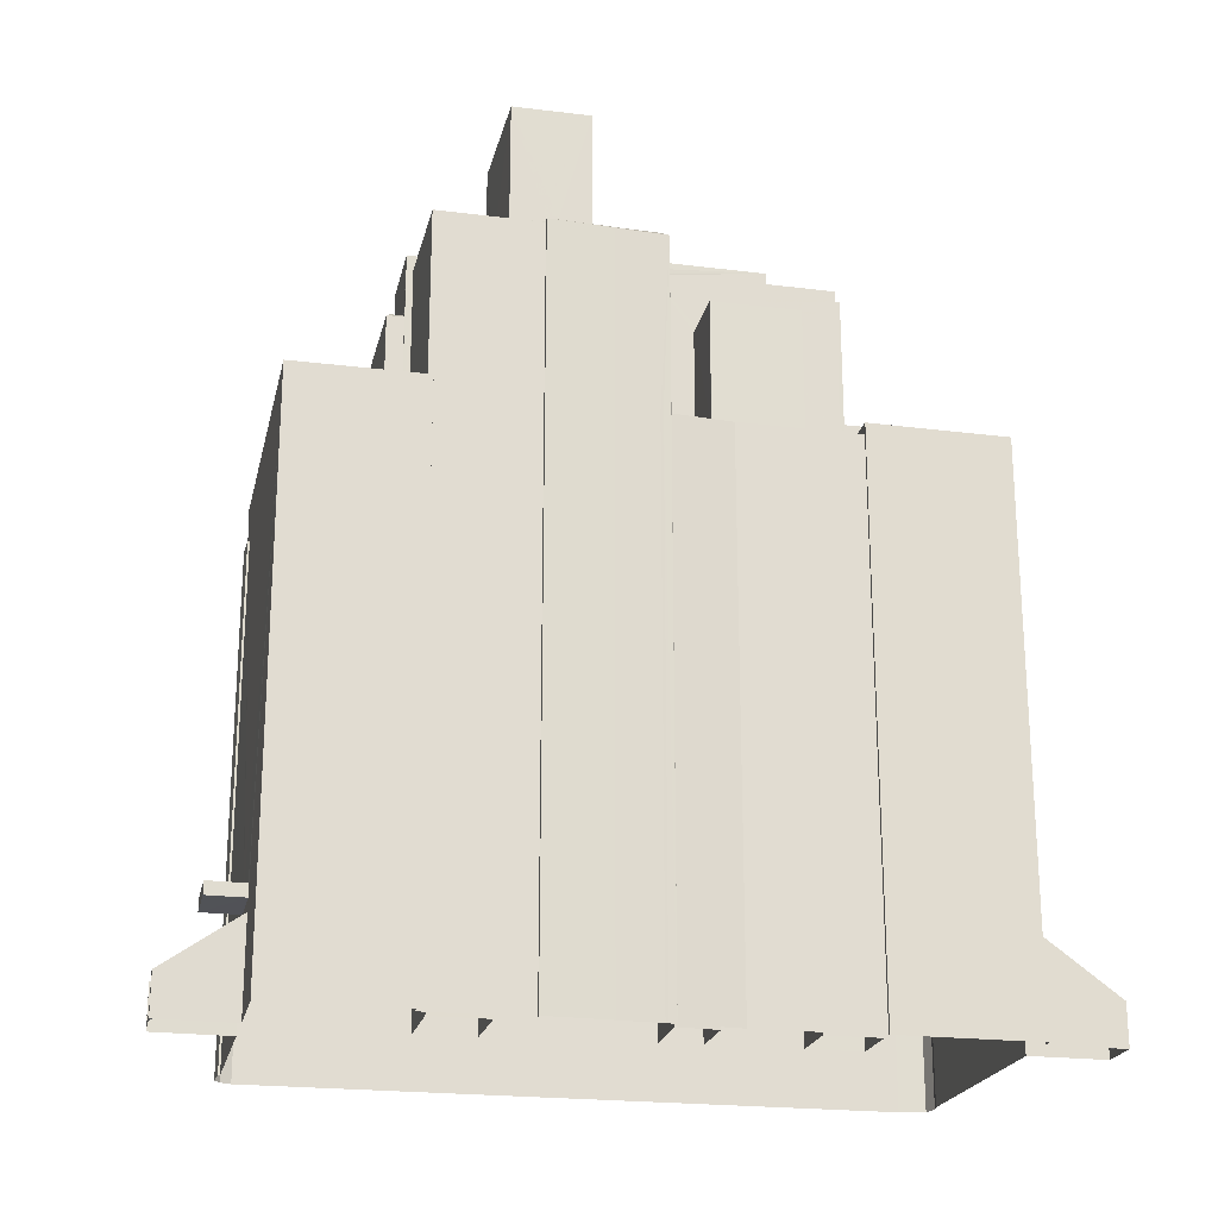
<metadata>
{"format":"obj","ext":"obj","renderer":"f3d","projection":"perspective","resolution":1024,"background":"white","views":[{"elev":-21.5,"azim":71.9,"up":"+Z"}]}
</metadata>
<code>
v -8.87e+04 -9.854e+04 9.454
v -8.87e+04 -9.854e+04 9.455
v -8.87e+04 -9.854e+04 9.455
v -8.869e+04 -9.856e+04 9.453
v -8.87e+04 -9.857e+04 9.452
v -8.87e+04 -9.857e+04 9.451
v -8.87e+04 -9.857e+04 9.452
v -8.869e+04 -9.854e+04 9.455
v -8.869e+04 -9.854e+04 9.455
v -8.869e+04 -9.854e+04 9.454
v -8.87e+04 -9.857e+04 9.451
v -8.87e+04 -9.854e+04 9.455
v -8.87e+04 -9.854e+04 9.455
v -8.869e+04 -9.854e+04 9.454
v -8.869e+04 -9.854e+04 9.454
v -8.869e+04 -9.855e+04 9.454
v -8.87e+04 -9.857e+04 9.451
v -8.869e+04 -9.858e+04 9.451
v -8.869e+04 -9.857e+04 9.451
v -8.869e+04 -9.857e+04 9.451
v -8.869e+04 -9.855e+04 9.454
v -8.869e+04 -9.857e+04 9.451
v -8.869e+04 -9.856e+04 9.452
v -8.869e+04 -9.856e+04 9.453
v -8.869e+04 -9.856e+04 9.452
v -8.869e+04 -9.857e+04 9.451
v -8.869e+04 -9.857e+04 9.452
v -8.869e+04 -9.857e+04 9.452
v -8.869e+04 -9.857e+04 9.452
v -8.869e+04 -9.856e+04 9.452
v -8.869e+04 -9.856e+04 9.453
v -8.869e+04 -9.856e+04 9.453
v -8.869e+04 -9.856e+04 9.453
v -8.869e+04 -9.856e+04 9.453
v -8.869e+04 -9.856e+04 9.453
v -8.869e+04 -9.856e+04 9.453
v -8.869e+04 -9.855e+04 9.453
v -8.869e+04 -9.855e+04 9.453
v -8.869e+04 -9.856e+04 9.453
v -8.869e+04 -9.855e+04 9.453
v -8.869e+04 -9.856e+04 9.452
v -8.869e+04 -9.855e+04 9.454
v -8.869e+04 -9.855e+04 9.454
v -8.869e+04 -9.857e+04 9.452
v -8.869e+04 -9.855e+04 9.454
v -8.869e+04 -9.857e+04 14.08
v -8.869e+04 -9.857e+04 14.08
v -8.869e+04 -9.857e+04 14.08
v -8.869e+04 -9.857e+04 14.08
v -8.87e+04 -9.857e+04 33.7
v -8.87e+04 -9.856e+04 33.7
v -8.87e+04 -9.856e+04 33.7
v -8.87e+04 -9.857e+04 33.7
v -8.87e+04 -9.857e+04 36.23
v -8.87e+04 -9.857e+04 36.23
v -8.87e+04 -9.857e+04 36.23
v -8.87e+04 -9.857e+04 36.23
v -8.87e+04 -9.857e+04 36.23
v -8.869e+04 -9.857e+04 36.23
v -8.869e+04 -9.857e+04 36.23
v -8.87e+04 -9.857e+04 36.23
v -8.869e+04 -9.856e+04 41.82
v -8.869e+04 -9.856e+04 41.79
v -8.869e+04 -9.856e+04 41.79
v -8.869e+04 -9.857e+04 39.59
v -8.869e+04 -9.857e+04 39.78
v -8.87e+04 -9.857e+04 39.78
v -8.869e+04 -9.854e+04 13.76
v -8.869e+04 -9.854e+04 11.29
v -8.869e+04 -9.854e+04 11.29
v -8.869e+04 -9.854e+04 13.76
v -8.87e+04 -9.855e+04 34.24
v -8.87e+04 -9.855e+04 34.24
v -8.87e+04 -9.855e+04 34.24
v -8.869e+04 -9.855e+04 34.24
v -8.869e+04 -9.855e+04 34.24
v -8.869e+04 -9.855e+04 34.24
v -8.87e+04 -9.855e+04 34.24
v -8.87e+04 -9.854e+04 34.25
v -8.87e+04 -9.854e+04 34.25
v -8.869e+04 -9.854e+04 34.25
v -8.869e+04 -9.855e+04 34.24
v -8.869e+04 -9.855e+04 34.24
v -8.87e+04 -9.854e+04 34.25
v -8.869e+04 -9.854e+04 34.25
v -8.869e+04 -9.855e+04 34.24
v -8.87e+04 -9.854e+04 34.25
v -8.87e+04 -9.856e+04 39.59
v -8.87e+04 -9.856e+04 39.59
v -8.87e+04 -9.856e+04 39.6
v -8.869e+04 -9.856e+04 42.12
v -8.869e+04 -9.856e+04 42.12
v -8.869e+04 -9.856e+04 42.12
v -8.869e+04 -9.856e+04 42.12
v -8.869e+04 -9.856e+04 42.12
v -8.869e+04 -9.856e+04 41.79
v -8.869e+04 -9.856e+04 41.79
v -8.869e+04 -9.856e+04 39.28
v -8.869e+04 -9.855e+04 39.28
v -8.869e+04 -9.855e+04 39.28
v -8.869e+04 -9.855e+04 39.28
v -8.869e+04 -9.855e+04 39.28
v -8.869e+04 -9.855e+04 39.28
v -8.869e+04 -9.855e+04 39.28
v -8.869e+04 -9.855e+04 39.28
v -8.869e+04 -9.855e+04 39.28
v -8.869e+04 -9.855e+04 39.28
v -8.869e+04 -9.856e+04 41.79
v -8.869e+04 -9.856e+04 41.83
v -8.869e+04 -9.856e+04 41.98
v -8.869e+04 -9.857e+04 39.59
v -8.869e+04 -9.857e+04 39.74
v -8.869e+04 -9.857e+04 13.55
v -8.869e+04 -9.857e+04 13.55
v -8.869e+04 -9.857e+04 11.24
v -8.869e+04 -9.857e+04 11.24
v -8.869e+04 -9.856e+04 41.95
v -8.87e+04 -9.854e+04 32.24
v -8.87e+04 -9.854e+04 32.24
v -8.87e+04 -9.854e+04 32.24
v -8.87e+04 -9.854e+04 32.24
v -8.87e+04 -9.857e+04 32.24
v -8.87e+04 -9.857e+04 32.24
v -8.87e+04 -9.857e+04 32.24
v -8.87e+04 -9.854e+04 32.24
v -8.87e+04 -9.854e+04 32.24
v -8.87e+04 -9.857e+04 32.24
v -8.87e+04 -9.854e+04 32.24
v -8.87e+04 -9.857e+04 32.24
v -8.87e+04 -9.854e+04 32.24
v -8.87e+04 -9.857e+04 32.24
v -8.87e+04 -9.857e+04 32.24
v -8.87e+04 -9.857e+04 32.24
v -8.87e+04 -9.857e+04 32.24
v -8.869e+04 -9.855e+04 35.13
v -8.869e+04 -9.855e+04 35.13
v -8.869e+04 -9.855e+04 35.13
v -8.869e+04 -9.855e+04 35.13
v -8.869e+04 -9.855e+04 35.38
v -8.869e+04 -9.855e+04 35.38
v -8.869e+04 -9.855e+04 35.38
v -8.869e+04 -9.855e+04 35.38
v -8.869e+04 -9.855e+04 35.38
v -8.869e+04 -9.855e+04 35.38
v -8.869e+04 -9.855e+04 35.38
v -8.869e+04 -9.855e+04 35.38
v -8.869e+04 -9.857e+04 13.55
v -8.869e+04 -9.858e+04 11.24
v -8.869e+04 -9.858e+04 11.24
v -8.869e+04 -9.857e+04 13.55
v -8.87e+04 -9.857e+04 39.7
v -8.87e+04 -9.856e+04 39.69
v -8.87e+04 -9.857e+04 39.59
v -8.869e+04 -9.856e+04 46.51
v -8.869e+04 -9.856e+04 46.51
v -8.869e+04 -9.856e+04 46.51
v -8.869e+04 -9.856e+04 46.51
v -8.87e+04 -9.856e+04 34.3
v -8.87e+04 -9.856e+04 34.09
v -8.87e+04 -9.857e+04 34.09
v -8.87e+04 -9.857e+04 39.37
v -8.87e+04 -9.857e+04 36.83
v -8.87e+04 -9.857e+04 34.54
v -8.87e+04 -9.855e+04 34.23
v -8.87e+04 -9.855e+04 34.09
v -8.87e+04 -9.856e+04 34.09
v -8.87e+04 -9.856e+04 34.3
v -8.87e+04 -9.856e+04 34.54
v -8.87e+04 -9.857e+04 39.7
v -8.87e+04 -9.857e+04 42.07
v -8.87e+04 -9.855e+04 34.23
v -8.869e+04 -9.855e+04 42.08
v -8.87e+04 -9.856e+04 39.39
v -8.87e+04 -9.856e+04 36.83
v -8.87e+04 -9.857e+04 39.78
v -8.87e+04 -9.857e+04 39.78
v -8.87e+04 -9.857e+04 39.78
v -8.869e+04 -9.857e+04 39.78
v -8.869e+04 -9.857e+04 39.78
v -8.869e+04 -9.857e+04 39.78
v -8.869e+04 -9.856e+04 42.07
v -8.869e+04 -9.855e+04 33.78
v -8.869e+04 -9.855e+04 33.78
v -8.869e+04 -9.855e+04 33.78
v -8.869e+04 -9.855e+04 33.78
v -8.869e+04 -9.856e+04 33.78
v -8.869e+04 -9.856e+04 33.78
v -8.869e+04 -9.856e+04 33.78
v -8.869e+04 -9.856e+04 33.78
v -8.869e+04 -9.855e+04 33.78
v -8.87e+04 -9.855e+04 36.37
v -8.869e+04 -9.855e+04 36.37
v -8.87e+04 -9.854e+04 36.38
v -8.869e+04 -9.854e+04 36.37
v -8.869e+04 -9.855e+04 36.37
v -8.869e+04 -9.855e+04 36.37
v -8.869e+04 -9.856e+04 42.42
v -8.869e+04 -9.855e+04 42.42
v -8.869e+04 -9.855e+04 42.42
v -8.869e+04 -9.857e+04 42.42
v -8.869e+04 -9.856e+04 42.42
v -8.869e+04 -9.857e+04 42.42
v -8.869e+04 -9.856e+04 42.42
v -8.869e+04 -9.857e+04 42.42
v -8.869e+04 -9.857e+04 42.42
v -8.869e+04 -9.857e+04 42.42
v -8.87e+04 -9.857e+04 42.42
v -8.869e+04 -9.855e+04 42.42
v -8.869e+04 -9.855e+04 42.42
v -8.869e+04 -9.855e+04 42.42
v -8.869e+04 -9.856e+04 42.42
v -8.869e+04 -9.855e+04 42.42
v -8.869e+04 -9.855e+04 42.42
v -8.869e+04 -9.855e+04 42.42
v -8.869e+04 -9.855e+04 42.42
v -8.869e+04 -9.855e+04 42.42
v -8.87e+04 -9.857e+04 42.42
v -8.869e+04 -9.857e+04 42.42
v -8.869e+04 -9.855e+04 42.42
v -8.869e+04 -9.855e+04 42.42
v -8.869e+04 -9.855e+04 39.03
v -8.869e+04 -9.855e+04 39.03
v -8.869e+04 -9.855e+04 39.03
v -8.869e+04 -9.855e+04 39.03
v -8.869e+04 -9.855e+04 39.03
v -8.869e+04 -9.855e+04 39.03
v -8.869e+04 -9.857e+04 14.63
v -8.869e+04 -9.857e+04 14.63
v -8.869e+04 -9.857e+04 14.63
v -8.869e+04 -9.857e+04 14.63
v -8.869e+04 -9.857e+04 14.63
v -8.869e+04 -9.857e+04 14.63
v -8.869e+04 -9.857e+04 14.63
v -8.869e+04 -9.857e+04 14.63
v -8.869e+04 -9.856e+04 47.01
v -8.869e+04 -9.856e+04 47.01
v -8.869e+04 -9.856e+04 47.01
v -8.869e+04 -9.856e+04 47.01
v -8.87e+04 -9.856e+04 36.83
v -8.87e+04 -9.857e+04 36.83
v -8.869e+04 -9.857e+04 36.83
v -8.869e+04 -9.857e+04 36.83
v -8.869e+04 -9.857e+04 36.83
v -8.869e+04 -9.857e+04 36.83
v -8.87e+04 -9.857e+04 36.83
v -8.87e+04 -9.857e+04 36.83
v -8.869e+04 -9.856e+04 33.78
v -8.869e+04 -9.856e+04 33.78
v -8.869e+04 -9.856e+04 33.78
v -8.869e+04 -9.855e+04 36.62
v -8.869e+04 -9.855e+04 36.62
v -8.869e+04 -9.854e+04 36.62
v -8.87e+04 -9.855e+04 36.62
v -8.87e+04 -9.854e+04 36.63
v -8.87e+04 -9.855e+04 36.62
v -8.869e+04 -9.854e+04 36.63
v -8.87e+04 -9.854e+04 36.63
v -8.869e+04 -9.857e+04 12.05
v -8.869e+04 -9.857e+04 9.739
v -8.869e+04 -9.858e+04 9.739
v -8.869e+04 -9.857e+04 12.05
v -8.869e+04 -9.854e+04 13.73
v -8.869e+04 -9.854e+04 11.29
v -8.869e+04 -9.854e+04 11.29
v -8.869e+04 -9.854e+04 13.73
v -8.869e+04 -9.855e+04 41.92
v -8.869e+04 -9.856e+04 41.92
v -8.869e+04 -9.855e+04 41.92
v -8.869e+04 -9.855e+04 41.92
v -8.869e+04 -9.855e+04 41.92
v -8.869e+04 -9.855e+04 41.92
v -8.869e+04 -9.855e+04 41.92
v -8.869e+04 -9.857e+04 41.92
v -8.869e+04 -9.856e+04 41.92
v -8.869e+04 -9.857e+04 41.92
v -8.87e+04 -9.857e+04 41.92
v -8.869e+04 -9.856e+04 41.92
v -8.869e+04 -9.857e+04 41.92
v -8.869e+04 -9.856e+04 41.92
v -8.869e+04 -9.857e+04 14.13
v -8.869e+04 -9.857e+04 14.13
v -8.869e+04 -9.857e+04 14.13
v -8.869e+04 -9.857e+04 14.13
v -8.869e+04 -9.857e+04 38.78
v -8.87e+04 -9.857e+04 38.78
v -8.87e+04 -9.857e+04 38.78
v -8.87e+04 -9.857e+04 38.78
v -8.869e+04 -9.857e+04 38.78
v -8.87e+04 -9.857e+04 38.78
v -8.869e+04 -9.857e+04 34.3
v -8.869e+04 -9.857e+04 34.3
v -8.869e+04 -9.857e+04 34.3
v -8.87e+04 -9.857e+04 34.3
v -8.87e+04 -9.857e+04 34.3
v -8.87e+04 -9.856e+04 34.3
v -8.869e+04 -9.857e+04 34.3
v -8.87e+04 -9.856e+04 34.3
v -8.869e+04 -9.857e+04 34.3
v -8.869e+04 -9.857e+04 34.3
v -8.869e+04 -9.857e+04 34.3
v -8.869e+04 -9.857e+04 34.3
v -8.869e+04 -9.856e+04 41.75
v -8.869e+04 -9.856e+04 41.75
v -8.869e+04 -9.856e+04 41.75
v -8.869e+04 -9.857e+04 41.75
v -8.869e+04 -9.857e+04 41.75
v -8.869e+04 -9.857e+04 41.75
v -8.869e+04 -9.857e+04 41.75
v -8.869e+04 -9.857e+04 41.75
v -8.869e+04 -9.857e+04 41.75
v -8.869e+04 -9.856e+04 41.75
v -8.87e+04 -9.854e+04 31.24
v -8.87e+04 -9.854e+04 31.24
v -8.87e+04 -9.854e+04 31.24
v -8.87e+04 -9.857e+04 31.24
v -8.87e+04 -9.857e+04 31.24
v -8.87e+04 -9.857e+04 31.24
v -8.87e+04 -9.854e+04 31.24
v -8.87e+04 -9.854e+04 31.24
v -8.87e+04 -9.856e+04 31.24
v -8.87e+04 -9.856e+04 31.24
v -8.87e+04 -9.855e+04 31.24
v -8.87e+04 -9.854e+04 31.24
v -8.87e+04 -9.855e+04 31.24
v -8.869e+04 -9.856e+04 41.93
v -8.869e+04 -9.856e+04 42.07
v -8.869e+04 -9.854e+04 12.26
v -8.869e+04 -9.854e+04 9.787
v -8.869e+04 -9.854e+04 9.786
v -8.869e+04 -9.854e+04 12.23
v -8.869e+04 -9.856e+04 47.01
v -8.869e+04 -9.856e+04 47.01
v -8.869e+04 -9.856e+04 47.01
v -8.869e+04 -9.856e+04 47.01
v -8.87e+04 -9.856e+04 33.85
v -8.87e+04 -9.856e+04 33.85
v -8.87e+04 -9.857e+04 33.85
v -8.869e+04 -9.857e+04 33.85
v -8.869e+04 -9.857e+04 33.85
v -8.869e+04 -9.857e+04 33.85
v -8.869e+04 -9.857e+04 33.85
v -8.869e+04 -9.857e+04 33.85
v -8.87e+04 -9.857e+04 33.85
v -8.87e+04 -9.857e+04 33.85
v -8.87e+04 -9.857e+04 33.85
v -8.869e+04 -9.857e+04 33.85
v -8.869e+04 -9.857e+04 33.85
v -8.869e+04 -9.857e+04 33.85
v -8.869e+04 -9.856e+04 42.05
v -8.869e+04 -9.857e+04 14.13
v -8.869e+04 -9.857e+04 33.7
v -8.869e+04 -9.857e+04 14.13
v -8.869e+04 -9.857e+04 14.63
f 1 2 3
f 4 5 1
f 5 6 7
f 8 9 10
f 6 11 7
f 12 13 10
f 1 3 12
f 9 14 10
f 14 15 16
f 17 11 6
f 18 19 20
f 16 15 21
f 22 20 19
f 23 24 25
f 26 27 28
f 29 22 6
f 26 20 27
f 23 27 30
f 24 31 32
f 33 32 34
f 35 36 34
f 16 37 38
f 39 37 35
f 1 40 4
f 4 41 5
f 29 6 5
f 12 10 42
f 42 1 12
f 10 14 43
f 43 14 16
f 20 22 29
f 41 24 23
f 20 29 27
f 27 44 30
f 41 23 30
f 32 31 34
f 4 31 24
f 31 35 34
f 45 38 37
f 43 16 38
f 39 35 31
f 39 40 37
f 40 1 45
f 41 29 5
f 4 24 41
f 10 43 42
f 45 1 42
f 44 27 29
f 45 37 40
f 46 47 48
f 46 49 47
f 50 51 52
f 50 53 51
f 54 55 56
f 57 56 58
f 59 58 60
f 56 55 61
f 60 58 61
f 58 56 61
f 62 63 64
f 65 66 67
f 68 69 70
f 68 71 69
f 72 73 74
f 75 76 77
f 72 78 79
f 80 73 72
f 81 77 76
f 82 83 77
f 84 85 81
f 85 86 82
f 87 79 84
f 87 80 79
f 84 79 85
f 80 72 79
f 85 77 81
f 85 82 77
f 88 89 90
f 91 92 93
f 93 94 91
f 95 92 91
f 96 97 91
f 98 99 100
f 98 101 99
f 100 99 102
f 103 104 105
f 106 101 105
f 107 104 103
f 104 106 105
f 99 101 106
f 108 109 95
f 97 108 95
f 110 62 64
f 111 66 65
f 111 112 66
f 113 114 115
f 116 113 115
f 96 91 94
f 117 96 94
f 118 119 120
f 121 118 120
f 122 123 124
f 119 125 126
f 124 123 127
f 125 128 126
f 129 130 128
f 123 131 127
f 128 132 129
f 120 119 126
f 126 128 130
f 132 131 129
f 133 129 131
f 134 133 131
f 123 134 131
f 135 136 137
f 135 138 136
f 139 140 141
f 142 143 144
f 140 145 144
f 141 140 146
f 144 143 146
f 140 144 146
f 147 148 149
f 147 150 148
f 89 151 152
f 89 153 151
f 154 155 156
f 157 154 156
f 158 159 160
f 56 161 162
f 163 158 160
f 164 165 166
f 54 56 162
f 166 167 74
f 168 167 158
f 151 169 170
f 158 163 168
f 164 171 165
f 74 172 72
f 170 172 88
f 161 173 174
f 168 174 167
f 151 170 152
f 162 161 174
f 166 74 164
f 90 152 88
f 88 172 173
f 167 173 74
f 173 172 74
f 152 170 88
f 174 173 167
f 175 176 177
f 178 179 180
f 178 66 179
f 67 176 175
f 66 176 67
f 66 178 176
f 109 92 95
f 109 181 92
f 182 183 184
f 182 185 183
f 186 187 188
f 189 187 186
f 190 187 189
f 182 190 185
f 182 187 190
f 191 192 193
f 193 192 194
f 191 195 192
f 194 192 196
f 197 198 199
f 200 201 202
f 203 197 199
f 204 205 206
f 200 202 204
f 205 207 206
f 198 208 199
f 208 209 210
f 201 211 202
f 207 212 213
f 214 213 212
f 215 216 214
f 209 216 210
f 212 207 217
f 217 207 205
f 204 218 205
f 202 218 204
f 199 208 219
f 208 210 219
f 220 210 216
f 215 220 216
f 212 215 214
f 221 222 223
f 224 223 225
f 225 223 226
f 223 222 226
f 227 228 229
f 228 230 229
f 231 232 233
f 233 232 234
f 232 230 234
f 229 230 232
f 235 236 237
f 238 235 237
f 174 239 240
f 241 242 243
f 244 243 242
f 239 245 246
f 162 174 240
f 244 246 245
f 246 244 242
f 239 246 240
f 97 95 91
f 175 169 67
f 67 169 153
f 169 151 153
f 247 248 249
f 250 251 252
f 253 254 255
f 251 256 252
f 255 254 257
f 254 256 257
f 252 256 254
f 153 65 67
f 258 259 260
f 258 261 259
f 262 263 264
f 262 265 263
f 266 267 268
f 266 269 270
f 270 271 272
f 273 274 275
f 272 276 277
f 266 277 267
f 278 275 276
f 279 275 274
f 276 279 277
f 272 266 270
f 272 277 266
f 276 275 279
f 280 281 282
f 283 280 282
f 284 285 286
f 286 285 287
f 284 288 285
f 287 285 289
f 290 291 292
f 290 293 294
f 293 295 294
f 292 291 296
f 297 167 295
f 158 167 297
f 298 299 300
f 292 296 299
f 293 297 295
f 290 301 293
f 298 292 299
f 290 292 301
f 112 179 66
f 302 303 304
f 305 306 307
f 308 309 307
f 304 303 310
f 307 306 310
f 303 311 308
f 308 307 310
f 303 308 310
f 152 90 89
f 312 313 314
f 315 316 317
f 318 313 319
f 320 321 322
f 317 316 320
f 318 319 323
f 314 313 318
f 324 318 323
f 322 324 323
f 317 320 323
f 320 322 323
f 96 325 64
f 64 325 110
f 117 325 96
f 181 326 92
f 327 328 329
f 327 330 328
f 235 331 236
f 237 332 333
f 238 237 333
f 333 332 331
f 334 331 235
f 333 331 334
f 335 336 337
f 338 339 340
f 341 342 339
f 336 343 344
f 343 342 341
f 345 337 344
f 346 338 347
f 341 346 348
f 343 341 344
f 337 336 344
f 339 338 346
f 341 339 346
f 93 92 326
f 349 93 326
f 345 160 337
f 345 163 160
f 49 46 230
f 228 49 230
f 22 115 114
f 22 19 115
f 335 159 336
f 336 159 297
f 159 158 297
f 305 200 204
f 305 307 200
f 31 186 188
f 39 31 188
f 301 292 339
f 342 301 339
f 184 183 43
f 38 184 43
f 249 248 33
f 34 249 33
f 76 21 15
f 81 76 15
f 267 203 199
f 268 267 199
f 302 63 303
f 303 62 331
f 331 110 236
f 110 325 236
f 62 110 331
f 303 63 62
f 301 342 343
f 293 301 343
f 131 5 7
f 131 132 5
f 330 264 328
f 330 262 264
f 223 107 198
f 198 107 208
f 223 224 107
f 208 107 103
f 48 350 234
f 234 350 233
f 47 350 48
f 205 278 276
f 217 205 276
f 164 73 171
f 73 80 171
f 171 318 324
f 171 80 318
f 106 225 226
f 106 104 225
f 125 2 1
f 128 125 1
f 324 165 171
f 324 322 165
f 6 22 114
f 123 122 50
f 122 6 228
f 122 351 50
f 20 26 147
f 261 258 113
f 26 352 147
f 113 49 114
f 351 233 353
f 47 150 147
f 258 150 113
f 350 47 352
f 351 231 233
f 231 281 280
f 47 49 113
f 49 228 6
f 281 231 227
f 228 227 122
f 49 6 114
f 227 351 122
f 47 147 352
f 47 113 150
f 227 231 351
f 344 244 245
f 344 341 244
f 220 271 270
f 220 215 271
f 231 283 232
f 231 280 283
f 77 146 75
f 42 75 45
f 45 75 143
f 75 146 143
f 102 99 222
f 221 102 222
f 334 157 156
f 334 235 157
f 125 3 2
f 125 119 3
f 63 304 64
f 64 304 25
f 63 302 304
f 25 304 23
f 176 178 284
f 286 176 284
f 130 323 319
f 126 130 319
f 6 122 124
f 17 6 124
f 140 216 209
f 140 139 216
f 124 127 11
f 17 124 11
f 180 207 285
f 207 180 206
f 206 111 338
f 288 180 285
f 338 111 347
f 112 111 206
f 179 206 180
f 112 206 179
f 207 170 285
f 285 170 289
f 172 192 195
f 213 170 207
f 172 213 192
f 213 172 170
f 240 246 61
f 55 240 61
f 312 314 121
f 12 118 13
f 314 87 121
f 13 118 84
f 121 87 84
f 118 121 84
f 64 25 24
f 96 64 24
f 300 310 306
f 300 299 310
f 281 229 282
f 281 227 229
f 222 106 226
f 222 99 106
f 16 190 37
f 16 185 190
f 191 254 253
f 191 193 254
f 164 74 73
f 59 60 242
f 241 59 242
f 296 291 28
f 27 296 28
f 107 225 104
f 107 224 225
f 189 37 190
f 189 35 37
f 83 141 146
f 77 83 146
f 218 273 275
f 218 202 273
f 316 315 133
f 134 316 133
f 88 173 89
f 215 272 271
f 215 212 272
f 187 98 188
f 39 188 40
f 40 188 100
f 188 98 100
f 314 318 80
f 87 314 80
f 18 149 260
f 18 260 19
f 259 115 19
f 149 148 260
f 259 116 115
f 260 259 19
f 199 266 268
f 199 219 266
f 298 300 306
f 340 298 338
f 338 306 206
f 306 305 204
f 206 306 204
f 298 306 338
f 340 339 292
f 298 340 292
f 320 134 52
f 52 134 50
f 320 316 134
f 50 134 123
f 177 176 286
f 287 177 286
f 277 279 332
f 237 277 332
f 144 137 136
f 144 145 137
f 196 252 194
f 196 250 252
f 8 70 329
f 8 329 9
f 328 263 9
f 328 264 263
f 70 69 329
f 329 328 9
f 308 44 29
f 309 308 29
f 167 166 295
f 295 166 51
f 52 166 321
f 52 321 320
f 51 166 52
f 282 232 283
f 282 229 232
f 241 153 58
f 153 241 65
f 65 243 346
f 58 59 241
f 346 243 348
f 241 243 65
f 303 331 311
f 41 30 311
f 201 331 332
f 274 211 279
f 279 211 332
f 41 311 201
f 211 201 332
f 311 331 201
f 210 269 266
f 219 210 266
f 345 344 163
f 344 245 163
f 163 239 168
f 163 245 239
f 216 139 141
f 216 141 214
f 141 82 214
f 141 83 82
f 327 329 69
f 71 327 69
f 30 44 308
f 311 30 308
f 10 13 68
f 13 84 68
f 14 265 15
f 68 84 81
f 330 327 262
f 15 265 81
f 265 262 81
f 71 68 81
f 327 71 262
f 262 71 81
f 12 119 118
f 12 3 119
f 56 57 161
f 293 343 336
f 297 293 336
f 100 4 40
f 108 4 100
f 349 326 197
f 221 223 102
f 198 102 223
f 197 181 198
f 109 108 198
f 108 100 102
f 181 109 198
f 197 326 181
f 198 108 102
f 79 255 257
f 79 78 255
f 333 155 154
f 238 333 154
f 10 68 70
f 8 10 70
f 149 18 20
f 147 149 20
f 14 9 263
f 265 14 263
f 201 200 309
f 200 307 309
f 41 201 309
f 29 41 309
f 48 234 230
f 46 48 230
f 351 290 50
f 50 294 53
f 50 290 294
f 174 168 239
f 214 82 251
f 82 86 251
f 250 213 214
f 192 213 250
f 196 192 250
f 250 214 251
f 347 65 346
f 347 111 65
f 133 315 317
f 129 133 317
f 34 36 249
f 36 97 249
f 32 247 24
f 247 97 96
f 249 97 247
f 24 247 96
f 348 244 341
f 348 243 244
f 217 276 272
f 212 217 272
f 85 256 251
f 86 85 251
f 220 270 269
f 210 220 269
f 274 273 202
f 211 274 202
f 353 28 291
f 291 290 351
f 352 26 28
f 353 291 351
f 353 352 28
f 27 23 296
f 23 304 296
f 296 310 299
f 296 304 310
f 288 284 178
f 180 288 178
f 238 154 157
f 235 238 157
f 57 58 161
f 58 153 161
f 161 89 173
f 161 153 89
f 261 116 259
f 261 113 116
f 138 144 136
f 138 142 144
f 287 289 177
f 175 170 169
f 177 170 175
f 289 170 177
f 323 129 317
f 323 130 129
f 54 240 55
f 54 162 240
f 252 193 194
f 252 254 193
f 16 21 185
f 21 76 185
f 43 183 42
f 183 76 75
f 185 76 183
f 42 183 75
f 246 60 61
f 246 242 60
f 325 117 236
f 236 197 237
f 203 277 237
f 203 267 277
f 197 203 237
f 197 93 349
f 117 94 236
f 94 93 197
f 236 94 197
f 205 275 278
f 205 218 275
f 333 156 155
f 333 334 156
f 295 51 53
f 294 295 53
f 120 126 319
f 313 120 319
f 11 131 7
f 11 127 131
f 195 253 172
f 255 72 172
f 78 72 255
f 195 191 253
f 253 255 172
f 79 257 256
f 85 79 256
f 105 101 143
f 105 142 135
f 101 182 184
f 135 142 138
f 45 184 38
f 143 184 45
f 105 143 142
f 101 184 143
f 233 352 353
f 233 350 352
f 247 33 248
f 247 32 33
f 182 101 98
f 187 182 98
f 258 260 148
f 150 258 148
f 36 35 189
f 36 189 97
f 97 186 108
f 186 31 4
f 186 4 108
f 97 189 186
f 105 135 145
f 208 103 105
f 135 137 145
f 209 208 105
f 209 105 140
f 105 145 140
f 337 160 159
f 335 337 159
f 121 120 313
f 312 121 313
f 165 321 166
f 165 322 321
f 132 128 1
f 5 132 1

</code>
